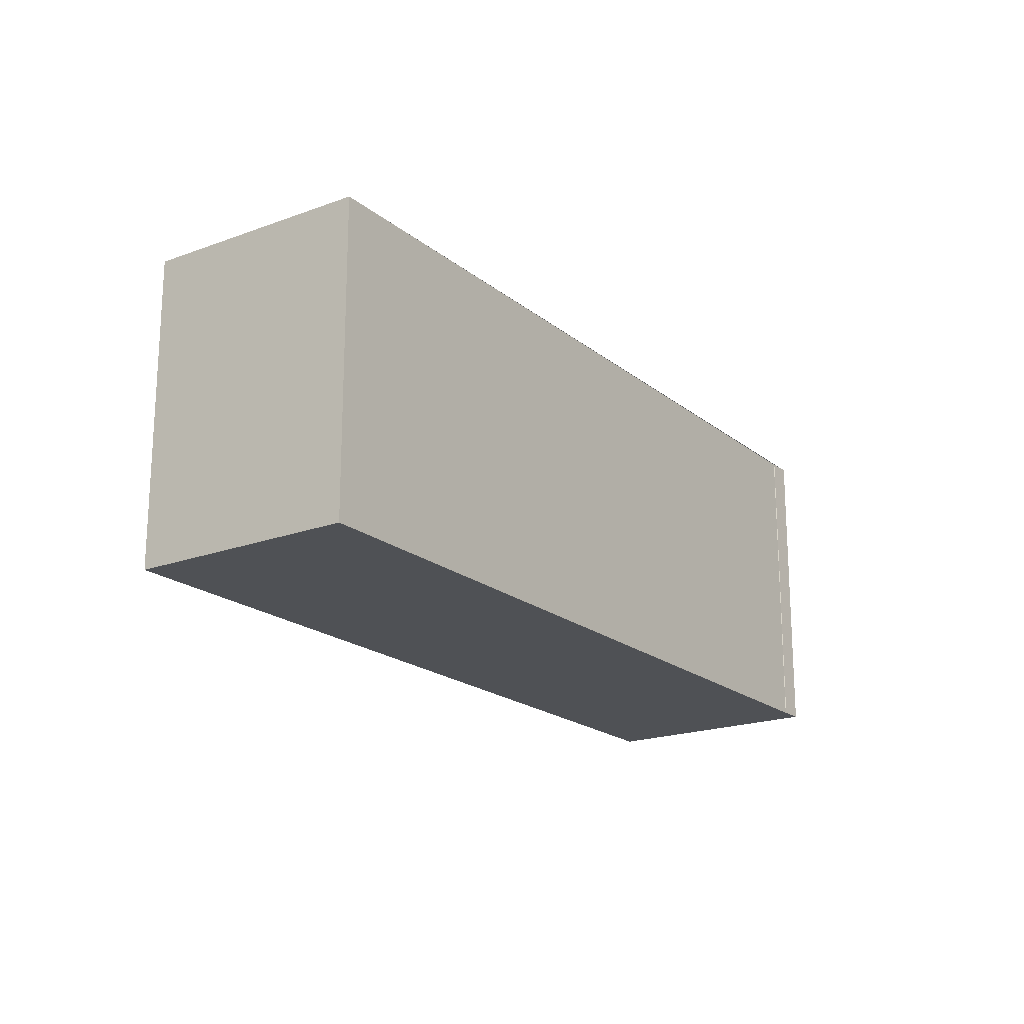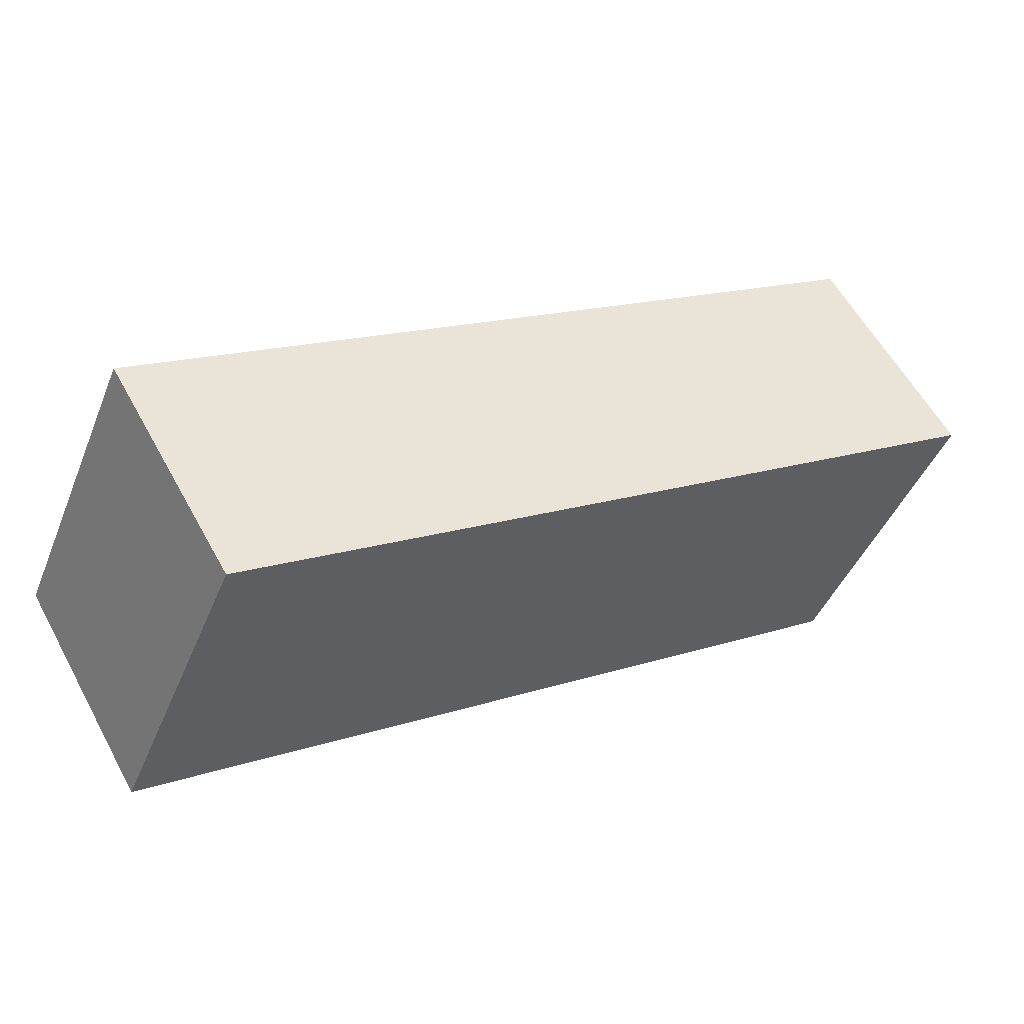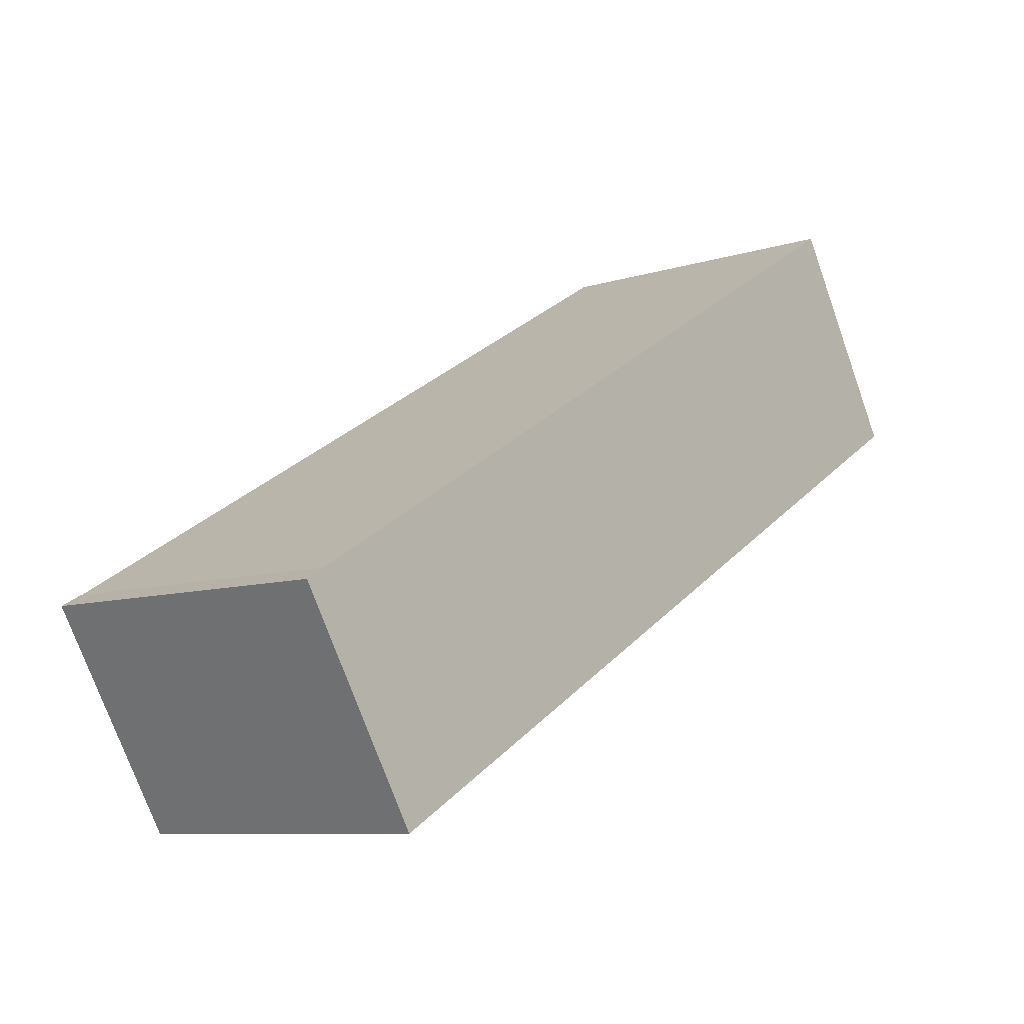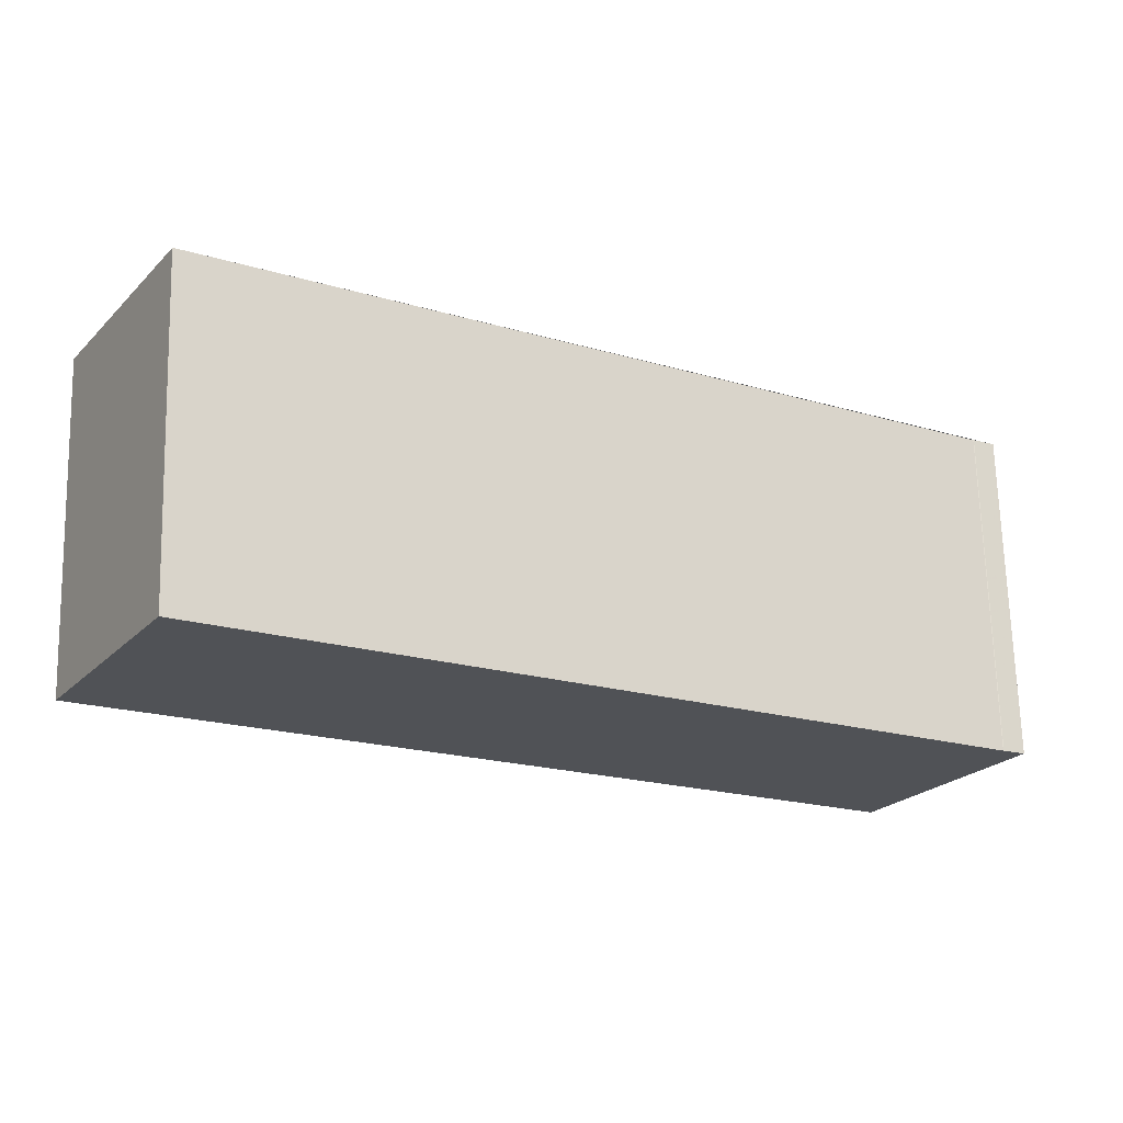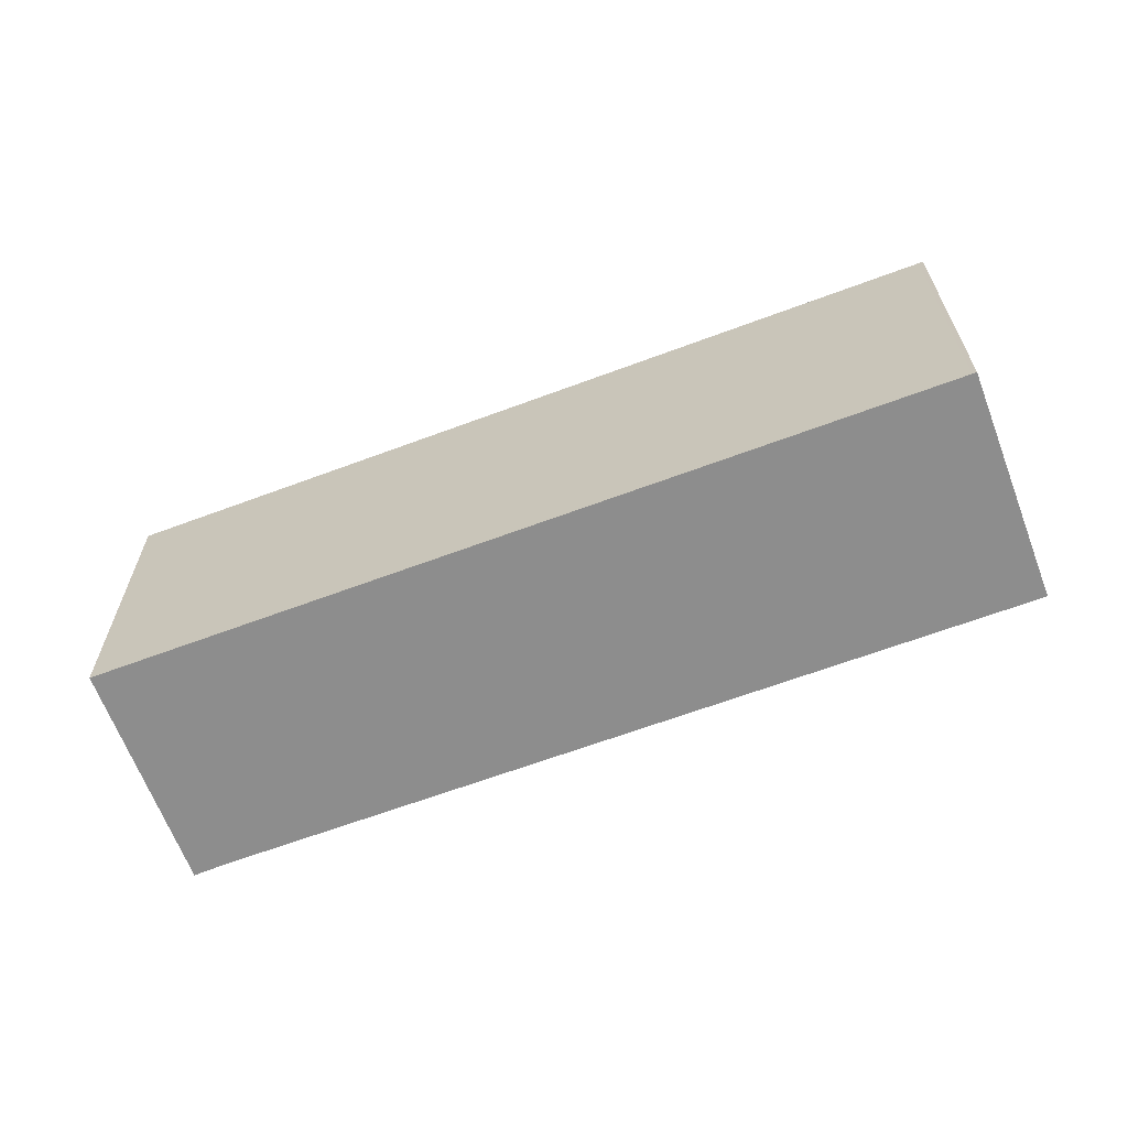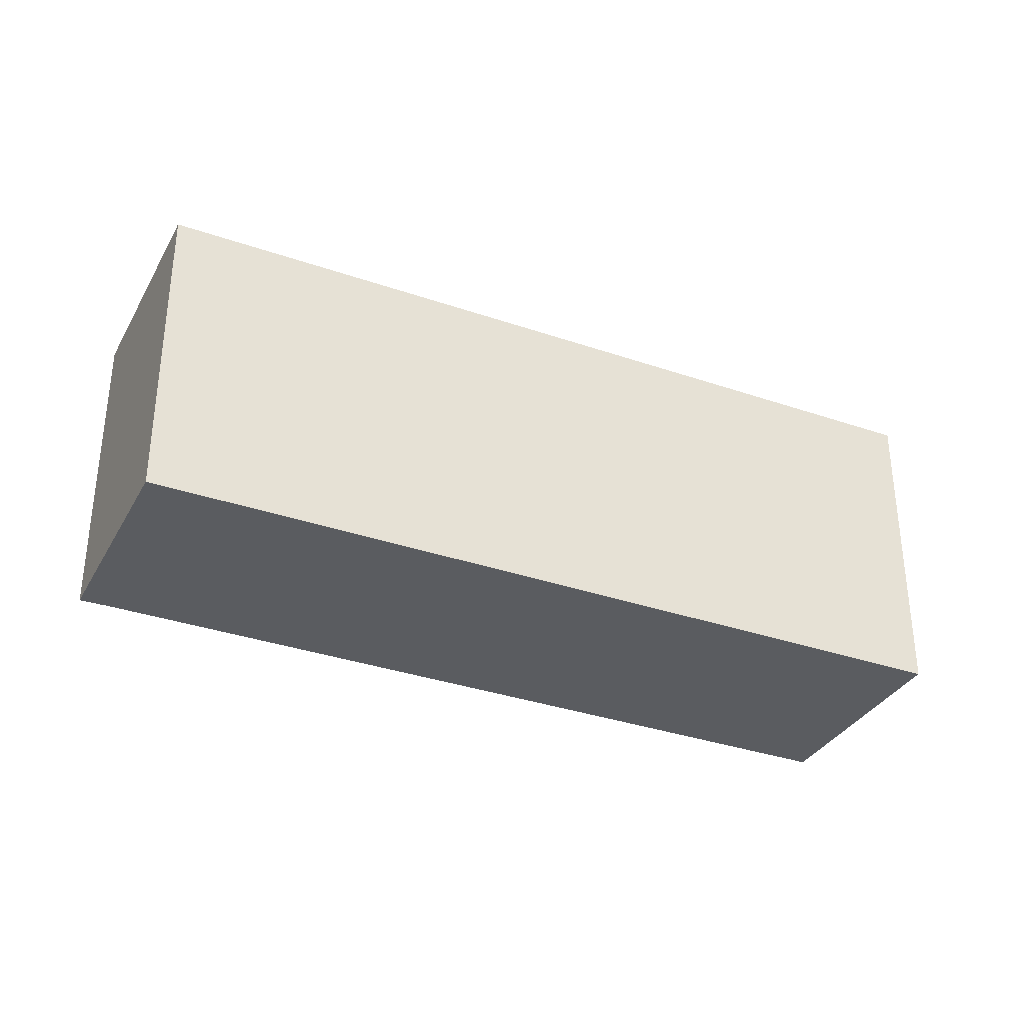
<metadata>
{"format":"obj","ext":"obj","renderer":"f3d","projection":"perspective","resolution":1024,"background":"white","views":[{"elev":-19.6,"azim":155.3,"up":"+Z"},{"elev":-43.7,"azim":-21.2,"up":"+Y"},{"elev":-8.5,"azim":-48.9,"up":"+Y"},{"elev":69.0,"azim":178.5,"up":"+Y"},{"elev":-64.6,"azim":51.2,"up":"+Z"},{"elev":-33.8,"azim":5.4,"up":"+Z"}]}
</metadata>
<code>
v -262.9 -897.9 3.453
v -261.6 -900.1 3.462
v -269.7 -904.9 3.456
v -271 -902.7 3.448
v -270.7 -902.6 3.448
v -270.7 -902.6 3.448
v -262.9 -898 3.454
v -270.9 -902.7 3.448
v -261.6 -900.2 3.462
v -262.9 -898 3.454
v -262.9 -898 3.453
v -269.7 -904.9 3.456
v -261.7 -900.1 3.462
v -261.6 -900.1 3.462
v -270.9 -902.7 3.448
v -269.6 -904.8 3.456
v -269.6 -904.9 3.456
v -270.9 -902.7 3.448
v -262.9 -898 3.454
v -262.9 -897.9 3.453
v -262.9 -897.9 0
v -262.9 -898 0
v -261.6 -900.2 3.462
v -261.6 -900.1 3.462
v -261.6 -900.1 0
v -261.6 -900.2 0
v -269.7 -904.9 3.456
v -269.7 -904.9 3.456
v -269.7 -904.9 0
v -269.7 -904.9 0
v -270.9 -902.7 3.448
v -271 -902.7 3.448
v -271 -902.7 0
v -270.9 -902.7 0
v -270.7 -902.6 3.448
v -270.7 -902.6 3.448
v -270.7 -902.6 0
v -270.7 -902.6 0
v -262.9 -898 3.453
v -270.7 -902.6 3.448
v -270.7 -902.6 0
v -262.9 -898 0
v -261.6 -900.1 3.462
v -262.9 -898 3.454
v -262.9 -898 0
v -261.6 -900.1 0
v -271 -902.7 3.448
v -270.9 -902.7 3.448
v -270.9 -902.7 0
v -271 -902.7 0
v -269.6 -904.9 3.456
v -261.6 -900.2 3.462
v -261.6 -900.2 0
v -269.6 -904.9 0
v -262.9 -897.9 3.453
v -262.9 -898 3.453
v -262.9 -898 0
v -262.9 -897.9 0
v -270.9 -902.7 3.448
v -269.7 -904.9 3.456
v -269.7 -904.9 0
v -270.9 -902.7 0
v -261.6 -900.1 3.462
v -261.6 -900.1 3.462
v -261.6 -900.1 0
v -261.6 -900.1 0
v -269.7 -904.9 3.456
v -269.6 -904.9 3.456
v -269.6 -904.9 0
v -269.7 -904.9 0
v -270.7 -902.6 3.448
v -270.9 -902.7 3.448
v -270.9 -902.7 0
v -270.7 -902.6 0
v -262.9 -897.9 0
v -261.6 -900.1 0
v -269.7 -904.9 0
v -271 -902.7 0
v -270.7 -902.6 0
v -270.7 -902.6 0
f 11 1 7 10
f 14 2 9 13
f 17 3 12 16
f 15 8 4 18
f 16 12 8 15
f 13 10 7 14
f 15 10 13 16
f 16 13 9 17
f 18 5 6 11 10 15
f 20 21 22 19
f 24 25 26 23
f 28 29 30 27
f 32 33 34 31
f 36 37 38 35
f 40 41 42 39
f 44 45 46 43
f 48 49 50 47
f 52 53 54 51
f 56 57 58 55
f 60 61 62 59
f 64 65 66 63
f 68 69 70 67
f 72 73 74 71
f 76 77 78 79 80 75

</code>
